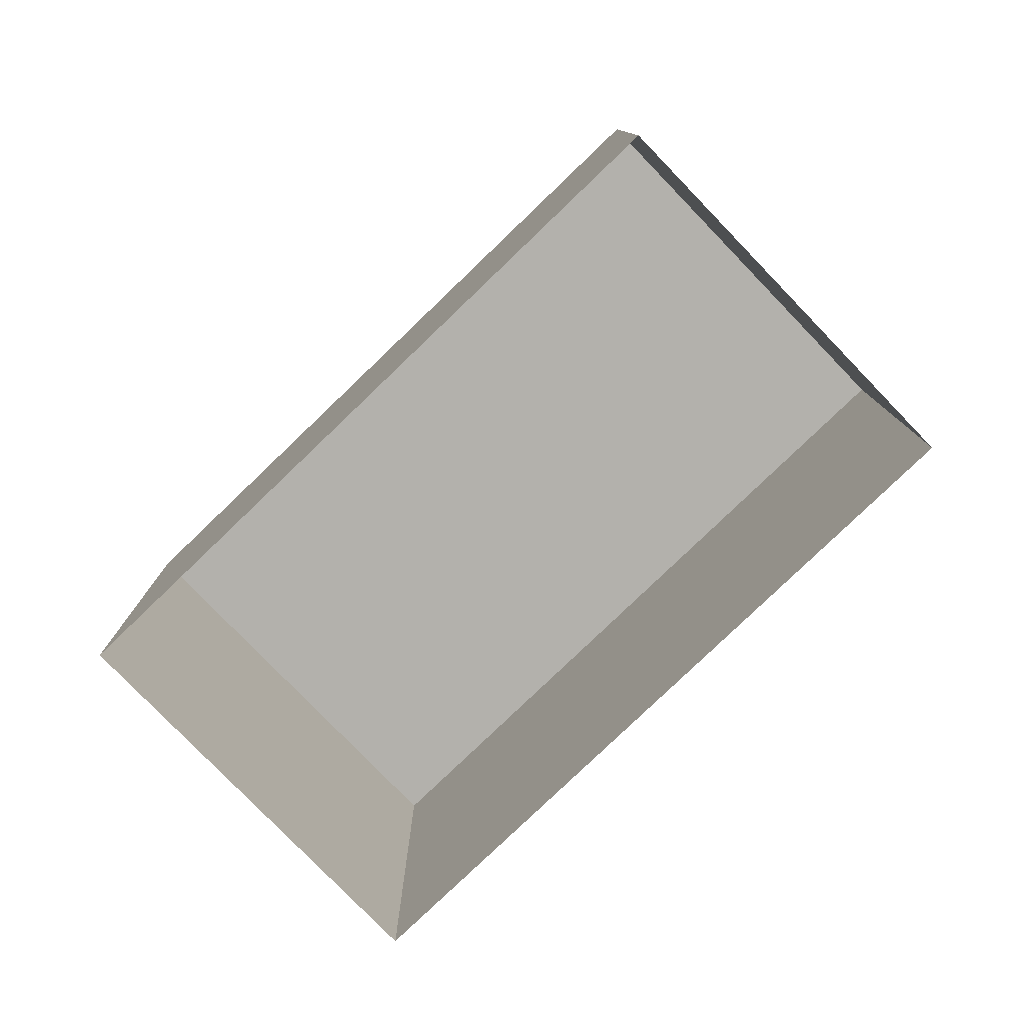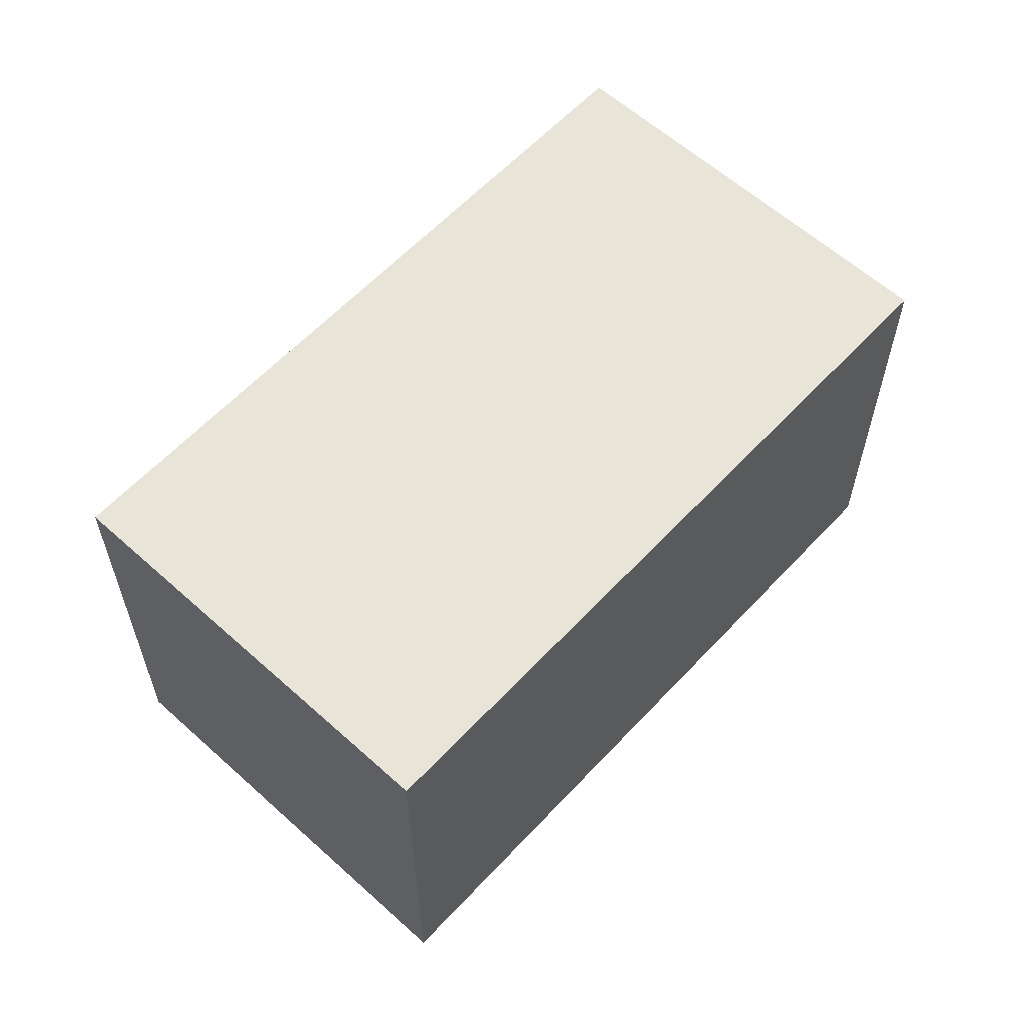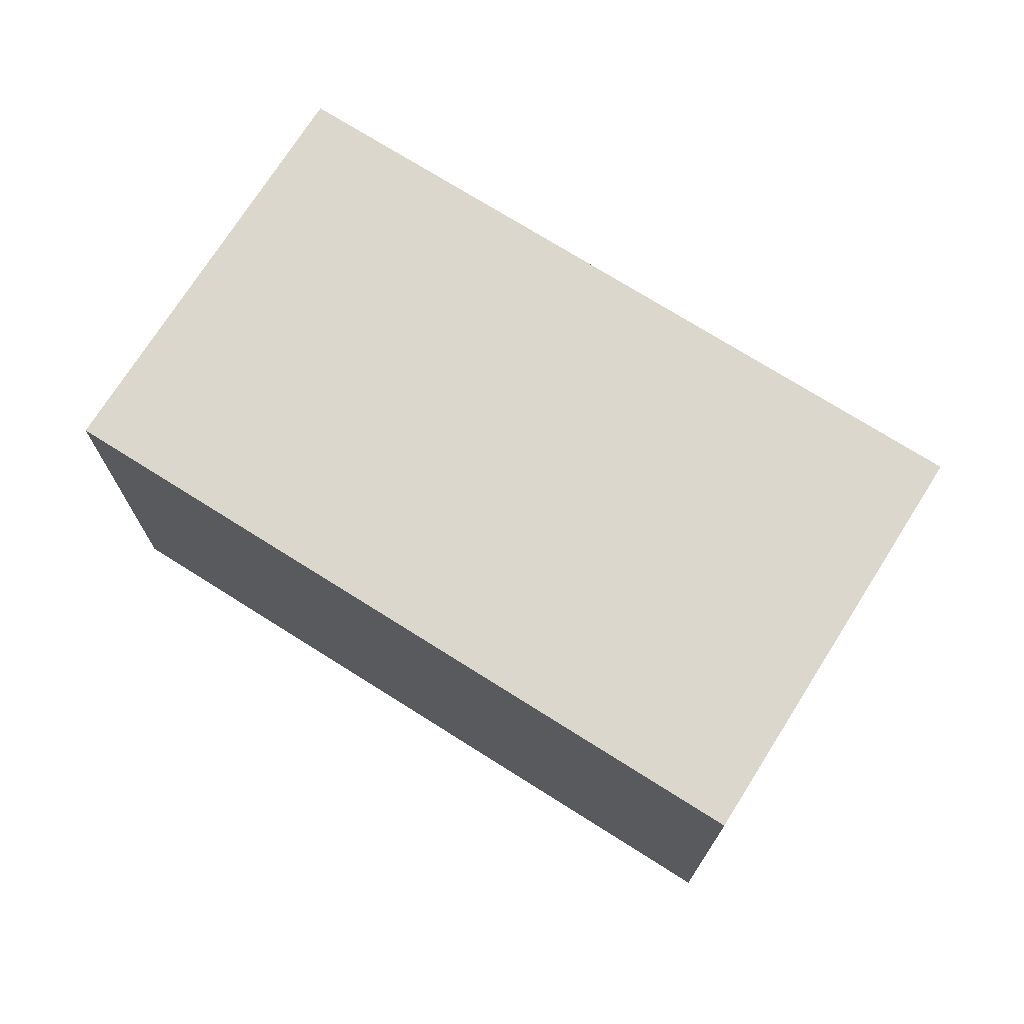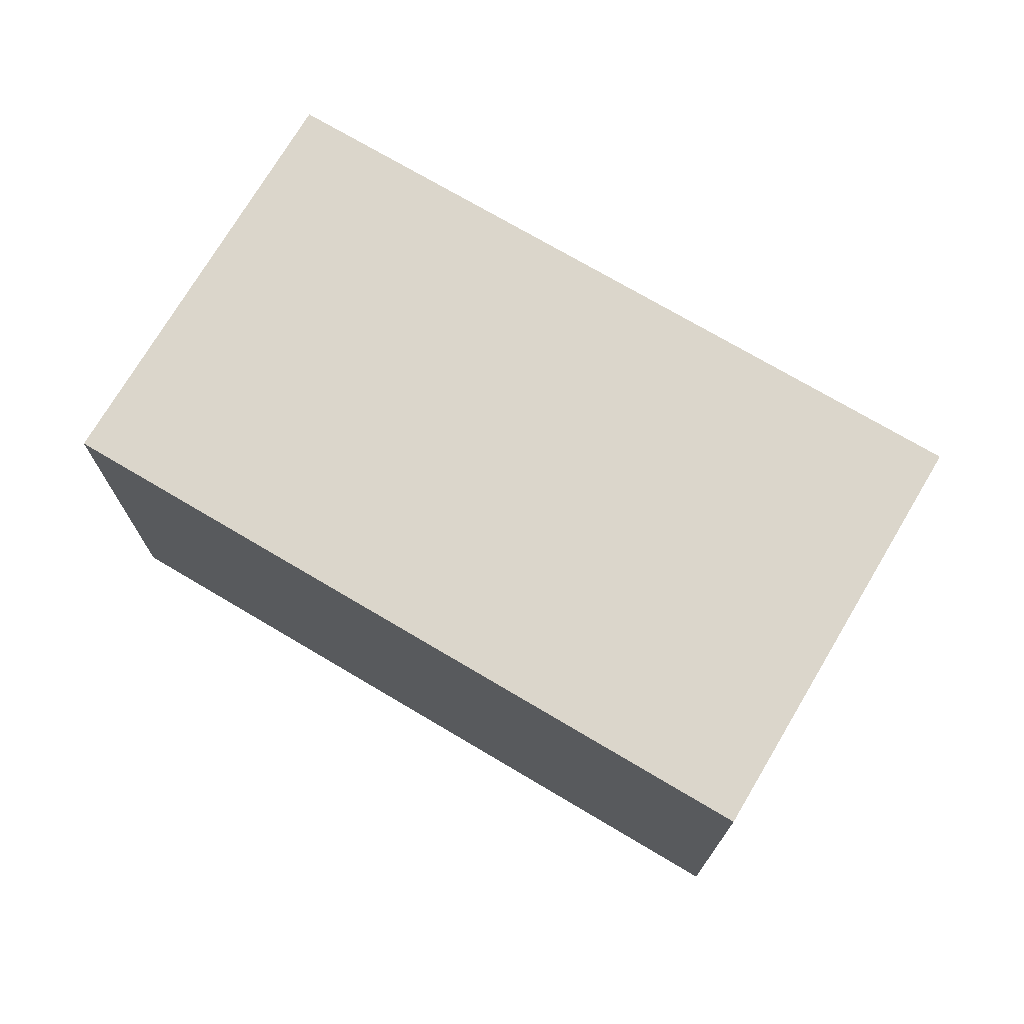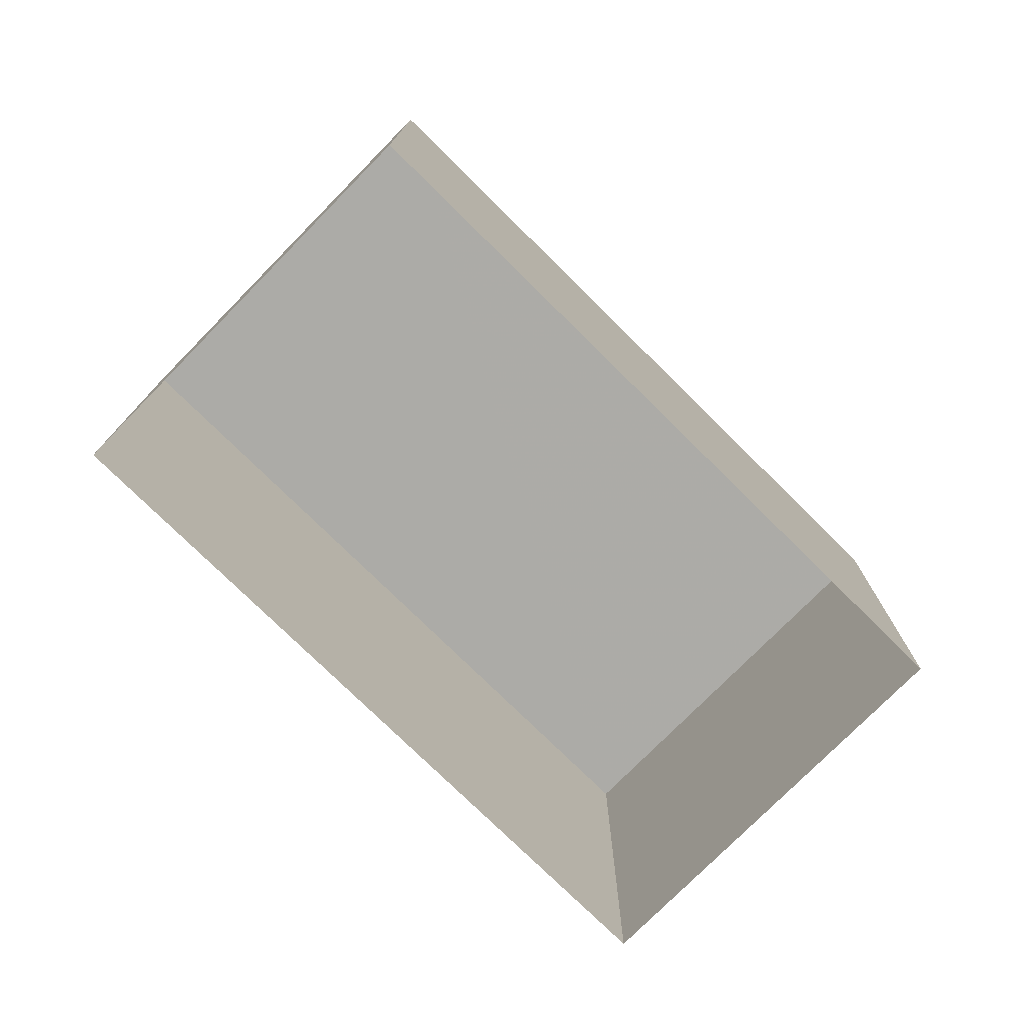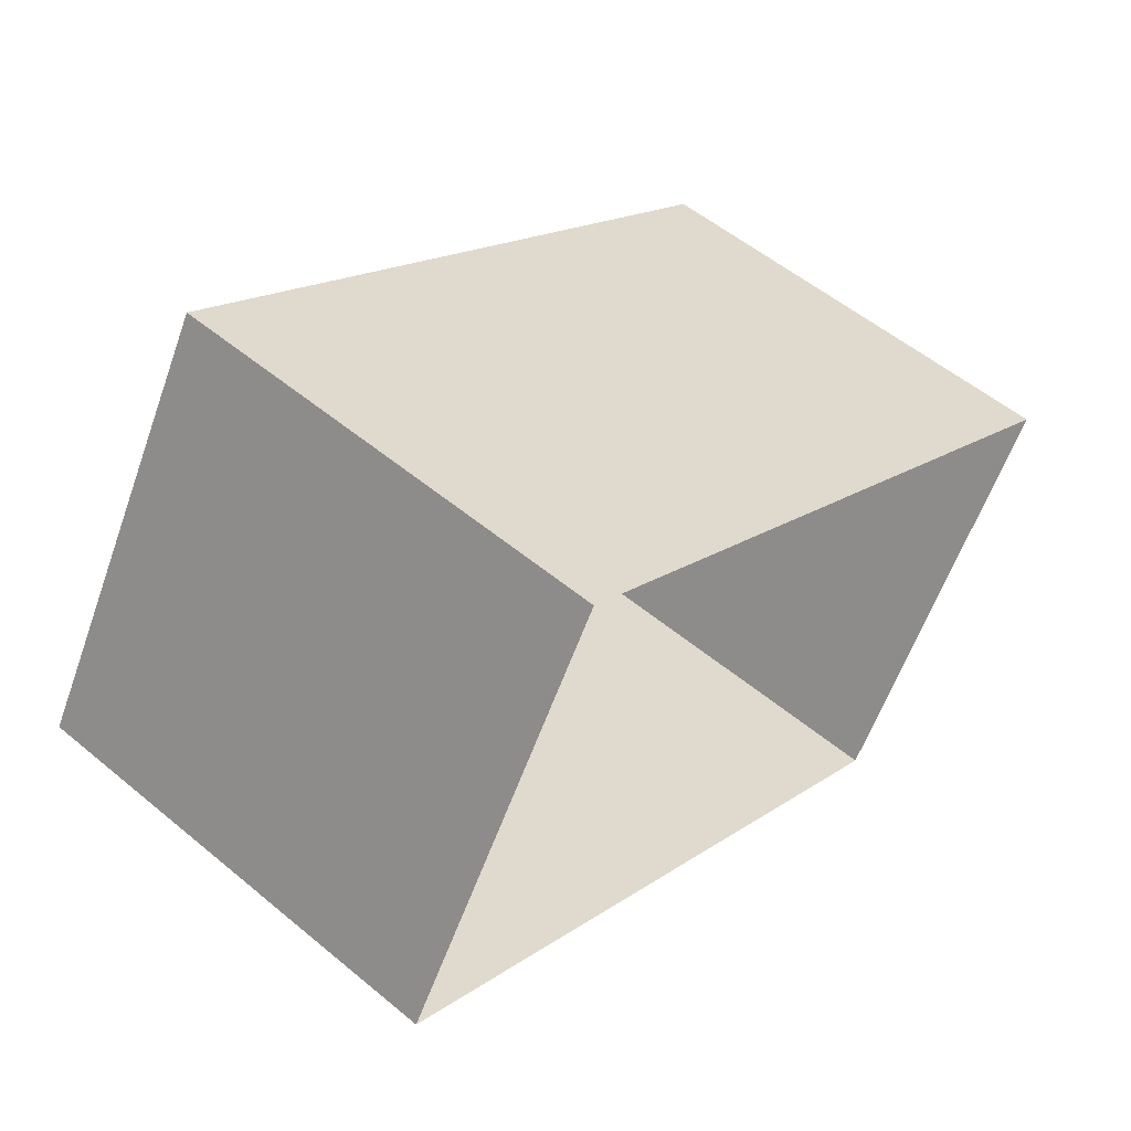
<metadata>
{"format":"obj","ext":"obj","renderer":"f3d","projection":"perspective","resolution":1024,"background":"white","views":[{"elev":-79.1,"azim":-105.7,"up":"+Z"},{"elev":60.2,"azim":163.1,"up":"+Z"},{"elev":73.1,"azim":62.6,"up":"+Z"},{"elev":73.5,"azim":61.0,"up":"+Z"},{"elev":-76.3,"azim":165.8,"up":"+Z"},{"elev":54.2,"azim":131.4,"up":"+Y"}]}
</metadata>
<code>
v -2.256e+05 -1.281e+05 11.82
v -2.256e+05 -1.281e+05 11.82
v -2.256e+05 -1.281e+05 11.82
v -2.256e+05 -1.281e+05 11.82
v -2.256e+05 -1.281e+05 18.14
v -2.256e+05 -1.281e+05 18.14
v -2.256e+05 -1.281e+05 18.14
v -2.256e+05 -1.281e+05 18.14
f 1 2 3
f 4 1 3
f 5 6 7
f 8 5 7
f 6 1 4
f 6 5 1
f 7 3 2
f 8 7 2
f 5 2 1
f 5 8 2
f 6 4 3
f 7 6 3

</code>
